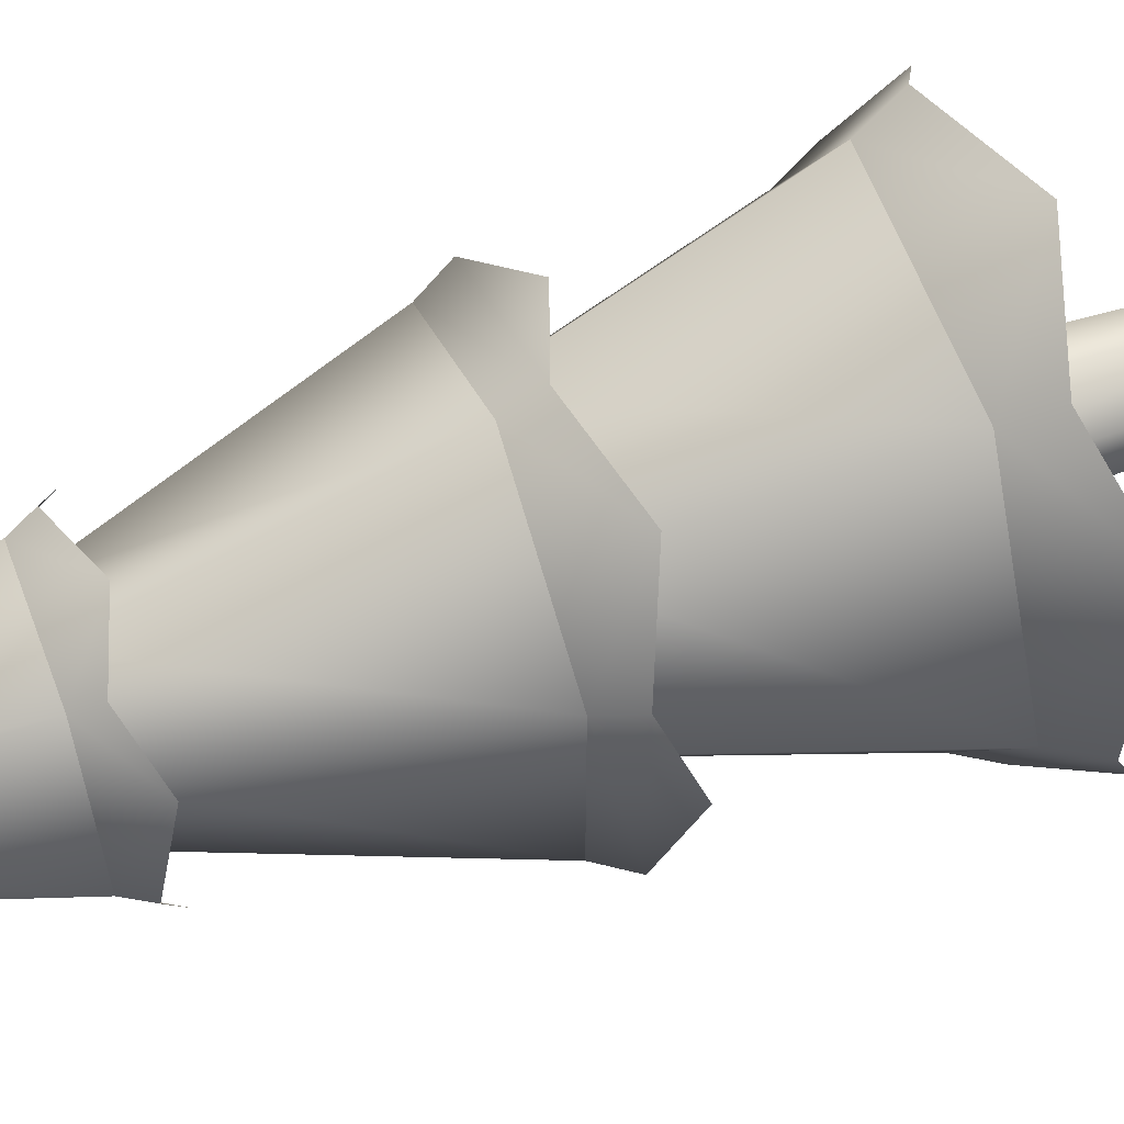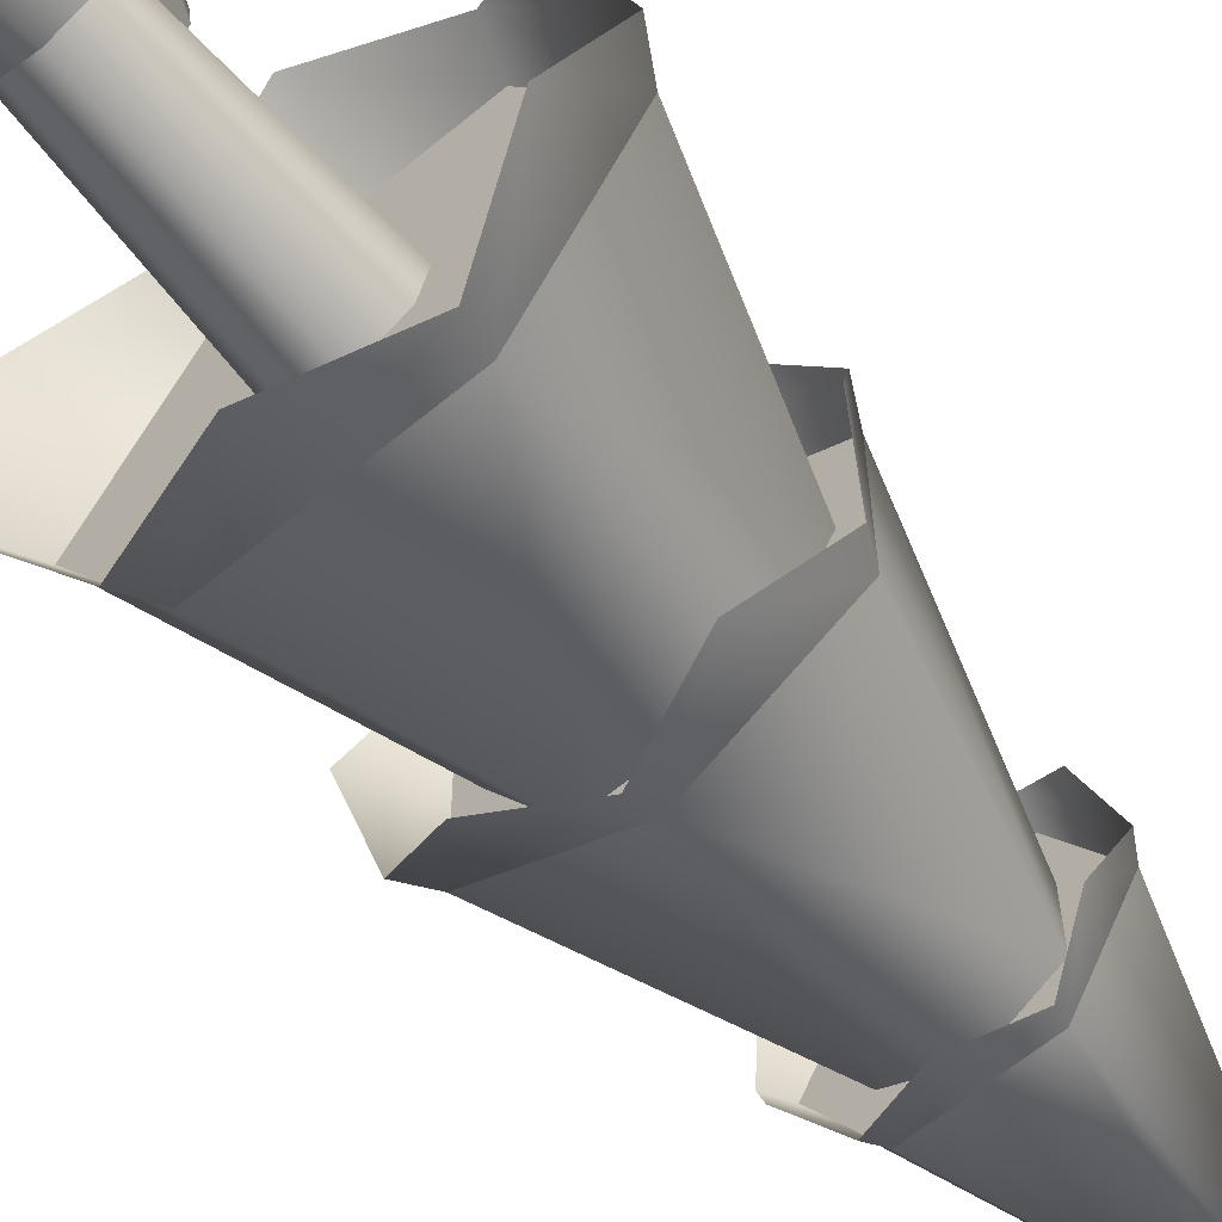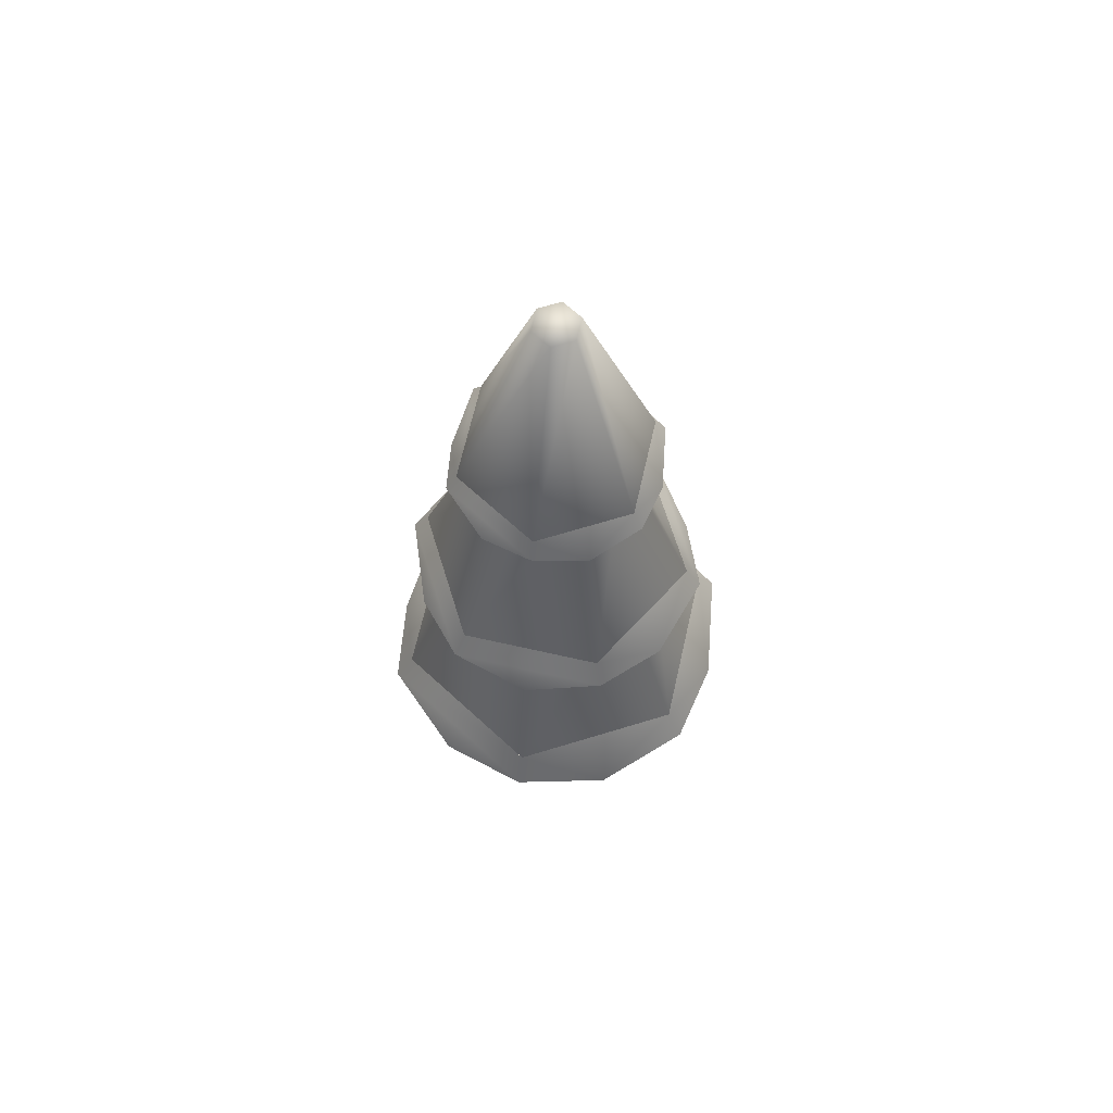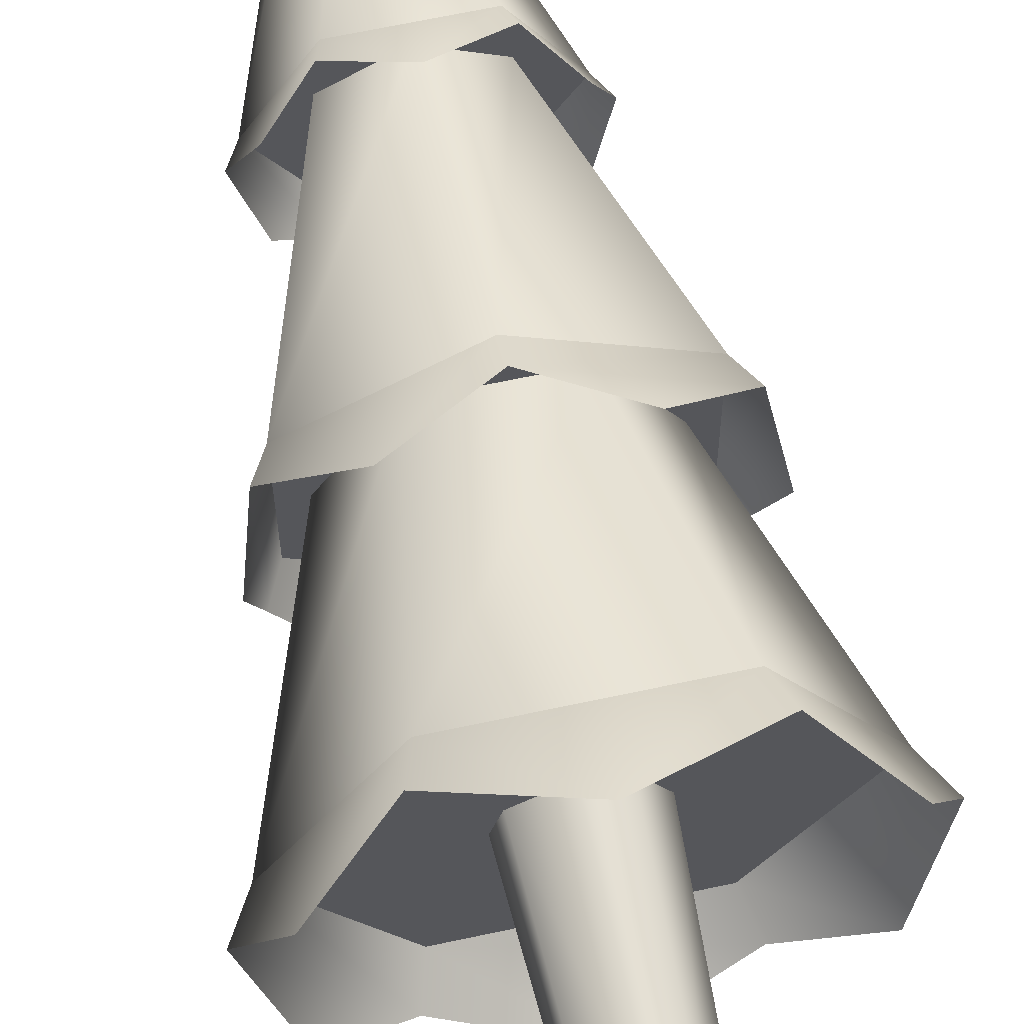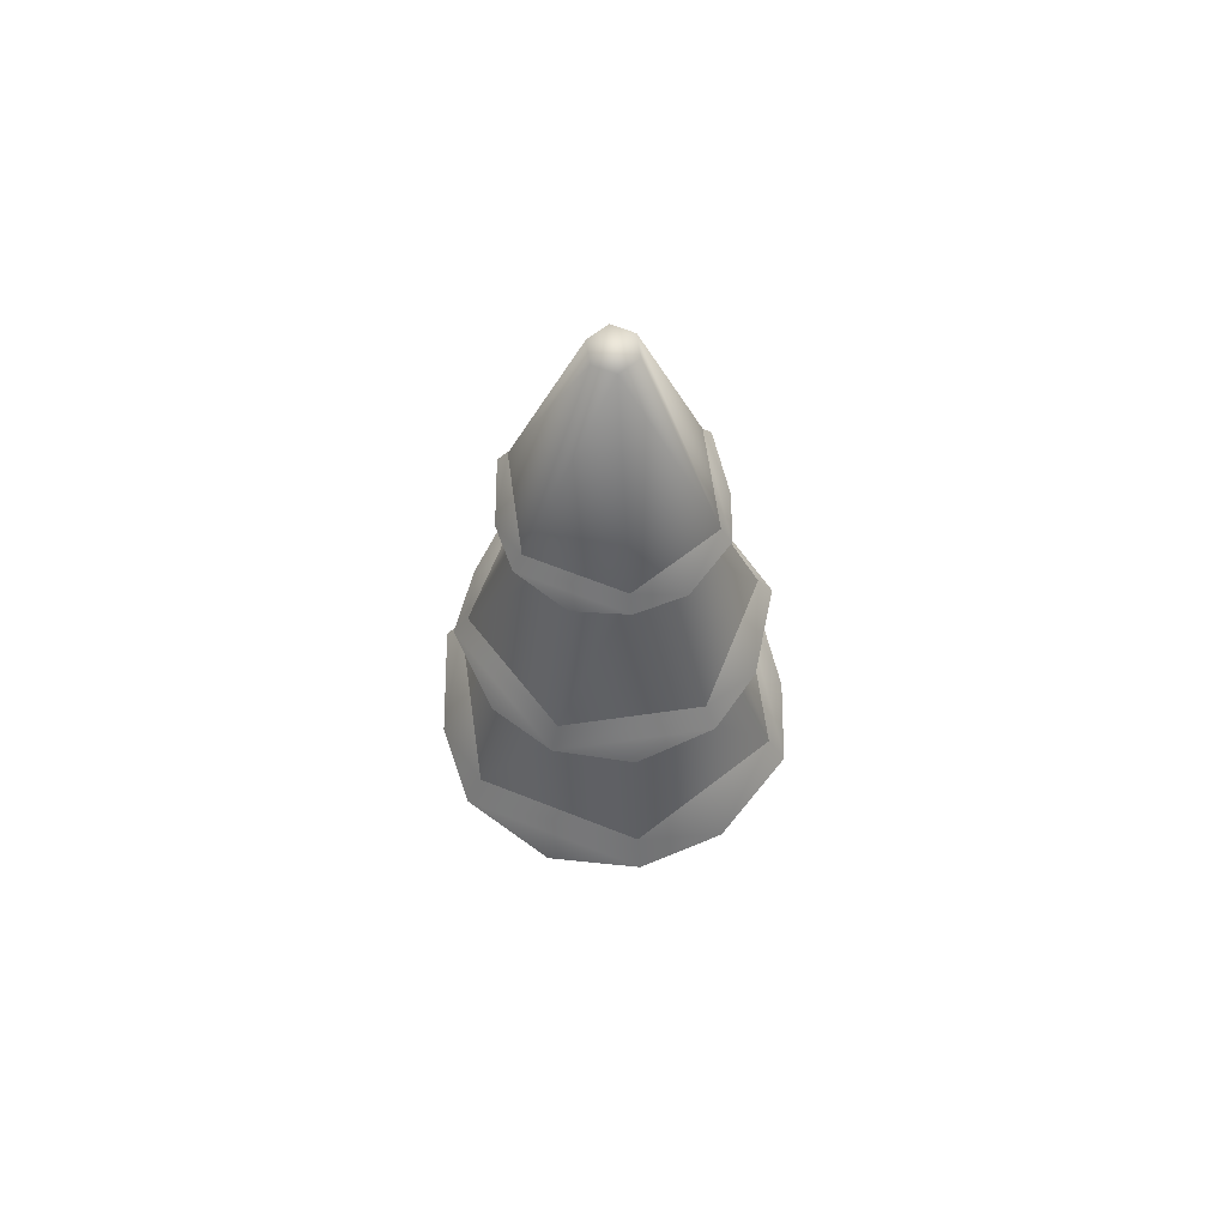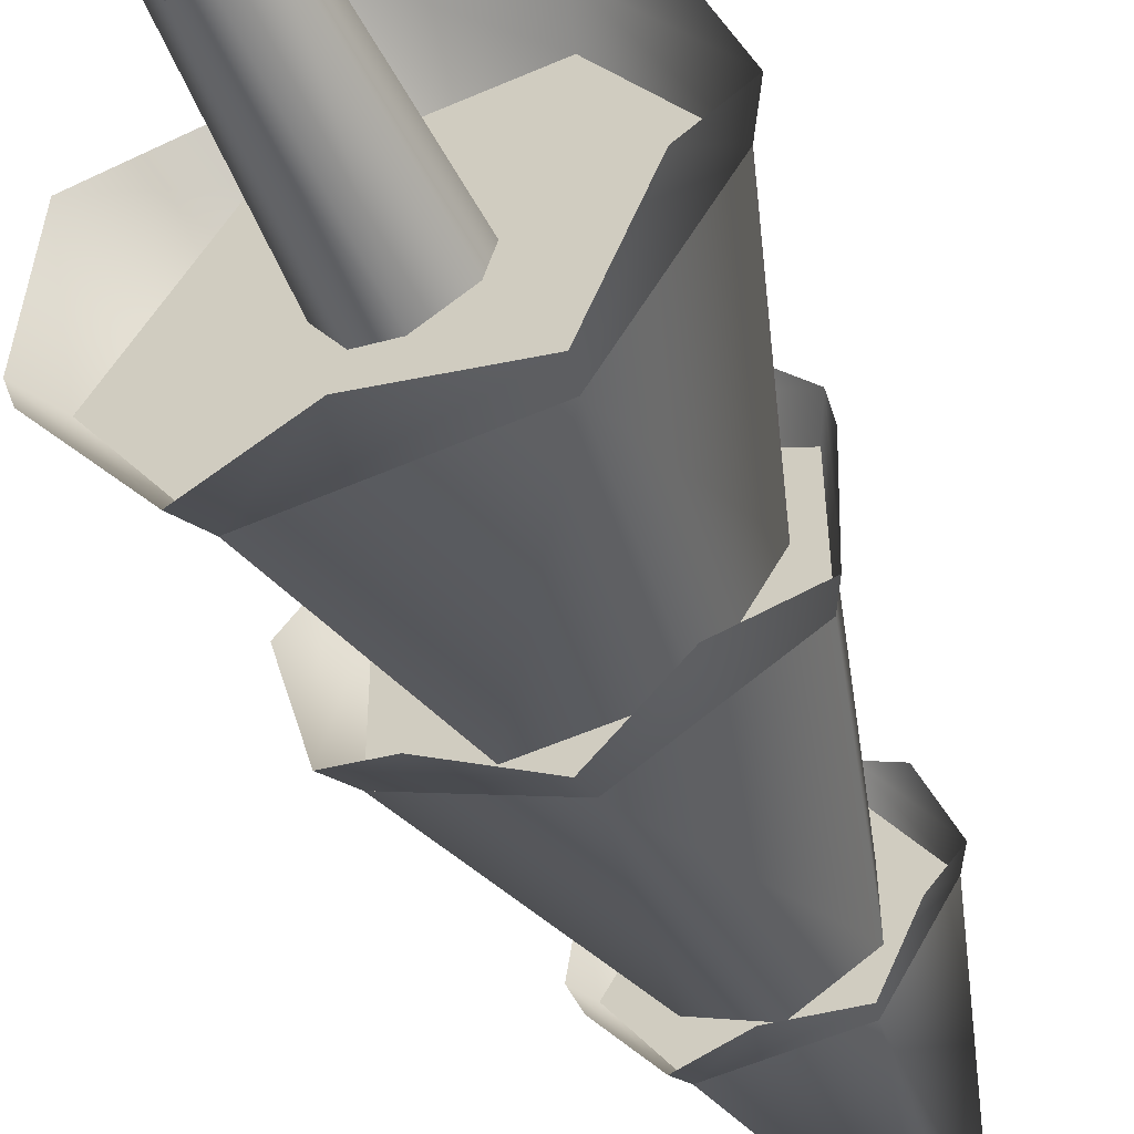
<metadata>
{"format":"obj","ext":"obj","renderer":"f3d","projection":"perspective","resolution":1024,"background":"white","views":[{"elev":58.1,"azim":-110.0,"up":"+Z"},{"elev":-62.4,"azim":40.0,"up":"+Z"},{"elev":66.3,"azim":-77.4,"up":"+Y"},{"elev":64.5,"azim":-12.2,"up":"+Z"},{"elev":65.4,"azim":81.6,"up":"+Y"},{"elev":-54.5,"azim":24.8,"up":"+Z"}]}
</metadata>
<code>
o tree.050
v -8.126 -0.2823 6.899
v -7.969 -0.2823 6.991
v -8.159 -0.2823 6.775
v -7.845 -0.2823 6.958
v -8.068 -0.2823 6.618
v -7.754 -0.2823 6.801
v -7.943 -0.2823 6.585
v -7.787 -0.2823 6.677
v -7.963 0.0464 6.889
v -8.041 0.0464 6.844
v -8.058 0.0464 6.781
v -7.901 0.0464 6.873
v -7.855 0.0464 6.794
v -7.871 0.0464 6.732
v -7.95 0.0464 6.687
v -8.012 0.0464 6.703
v -7.85 0.5395 6.719
v -7.948 0.5395 6.661
v -8.026 0.5395 6.682
v -7.965 0.5395 6.915
v -8.063 0.5395 6.857
v -7.83 0.5395 6.796
v -7.887 0.5395 6.894
v -8.083 0.5395 6.78
v -7.994 0.1638 6.94
v -8.037 0.1638 6.883
v -7.923 0.1638 6.95
v -7.866 0.1638 6.906
v -8.027 0.1638 6.813
v -7.857 0.1638 6.836
v -7.97 0.1638 6.77
v -7.9 0.1638 6.779
v -8.02 0.04448 6.985
v -7.91 0.04448 7.001
v -8.088 0.04448 6.897
v -8.073 0.04448 6.786
v -7.821 0.04448 6.933
v -7.984 0.04448 6.719
v -7.806 0.04448 6.822
v -7.873 0.04448 6.734
v -8.404 0.5395 6.778
v -8.176 0.5395 6.388
v -8.219 1.083 6.779
v -8.084 1.083 6.549
v -7.728 0.5395 7.173
v -8.18 0.5395 7.171
v -7.82 1.083 7.012
v -8.086 1.083 7.011
v -7.5 0.5395 6.782
v -7.685 1.083 6.781
v -7.818 1.083 6.55
v -7.724 0.5395 6.39
v -8.083 1.667 7.006
v -8.213 1.667 6.779
v -7.982 2.279 6.832
v -8.012 2.279 6.78
v -7.922 2.279 6.729
v -7.982 2.279 6.728
v -7.821 1.667 6.555
v -8.081 1.667 6.554
v -7.691 1.667 6.781
v -7.823 1.667 7.007
v -7.892 2.279 6.781
v -7.922 2.279 6.832
v -7.954 1.083 7.148
v -8.271 1.083 6.963
v -7.953 1.667 6.949
v -8.098 1.667 6.864
v -7.634 1.083 6.966
v -7.806 1.667 6.865
v -8.27 1.083 6.595
v -8.097 1.667 6.696
v -7.95 1.083 6.413
v -7.951 1.667 6.612
v -7.633 1.083 6.598
v -7.806 1.667 6.697
v -8.365 0.37 6.54
v -8.201 0.4547 6.345
v -8.454 0.4547 6.778
v -7.45 0.4547 6.783
v -7.537 0.37 6.543
v -7.699 0.4547 6.347
v -7.95 0.37 6.303
v -8.205 0.4547 7.214
v -8.367 0.37 7.017
v -7.539 0.37 7.021
v -7.703 0.4547 7.216
v -7.954 0.37 7.258
v -7.564 0.9452 6.782
v -7.599 1.014 6.986
v -7.598 1.014 6.578
v -7.954 1.014 7.188
v -8.148 0.9452 7.116
v -8.306 1.014 6.983
v -8.145 0.9452 6.443
v -7.95 1.014 6.372
v -8.304 1.014 6.575
v -7.756 0.9452 6.445
v -8.34 0.9452 6.779
v -7.759 0.9452 7.118
v -7.663 1.618 6.782
v -7.713 1.569 6.644
v -7.806 1.618 6.53
v -7.951 1.569 6.505
v -8.096 1.618 6.529
v -7.808 1.618 7.032
v -7.953 1.569 7.056
v -8.098 1.618 7.03
v -8.19 1.569 6.642
v -8.241 1.618 6.779
v -7.714 1.569 6.919
v -8.191 1.569 6.917
f 3 2 1
f 2 3 4
f 4 3 5
f 4 5 6
f 6 5 7
f 6 7 8
f 9 1 2
f 1 9 10
f 11 1 10
f 1 11 3
f 12 2 4
f 2 12 9
f 13 4 6
f 4 13 12
f 7 14 8
f 14 7 15
f 11 5 3
f 5 11 16
f 8 13 6
f 13 8 14
f 7 16 15
f 16 7 5
f 14 18 17
f 18 14 15
f 16 18 15
f 18 16 19
f 21 9 20
f 9 21 10
f 22 12 13
f 12 22 23
f 21 11 10
f 11 21 24
f 13 17 22
f 17 13 14
f 20 12 23
f 12 20 9
f 24 16 11
f 16 24 19
f 27 26 25
f 26 27 28
f 26 28 29
f 29 28 30
f 29 30 31
f 31 30 32
f 35 34 33
f 34 35 36
f 34 36 37
f 37 36 38
f 37 38 39
f 39 38 40
f 27 33 34
f 33 27 25
f 29 38 36
f 38 29 31
f 40 31 32
f 31 40 38
f 28 34 37
f 34 28 27
f 26 36 35
f 36 26 29
f 30 37 39
f 37 30 28
f 26 33 25
f 33 26 35
f 40 30 39
f 30 40 32
f 43 42 41
f 42 43 44
f 47 46 45
f 46 47 48
f 50 45 49
f 45 50 47
f 48 41 46
f 41 48 43
f 52 44 51
f 44 52 42
f 52 50 49
f 50 52 51
f 41 45 46
f 45 41 42
f 45 42 49
f 49 42 52
f 55 54 53
f 54 55 56
f 59 58 57
f 58 59 60
f 63 62 61
f 62 63 64
f 64 53 62
f 53 64 55
f 64 56 55
f 56 64 58
f 58 64 63
f 58 63 57
f 59 63 61
f 63 59 57
f 54 62 53
f 62 54 60
f 62 60 61
f 61 60 59
f 56 60 54
f 60 56 58
f 67 66 65
f 66 67 68
f 70 65 69
f 65 70 67
f 68 71 66
f 71 68 72
f 72 73 71
f 73 72 74
f 71 65 66
f 65 71 69
f 69 71 73
f 69 73 75
f 76 69 75
f 69 76 70
f 73 76 75
f 76 73 74
f 79 78 77
f 78 79 41
f 78 41 42
f 77 78 79
f 41 79 78
f 42 41 78
f 81 49 80
f 49 81 52
f 52 81 82
f 80 49 81
f 52 81 49
f 82 81 52
f 82 42 52
f 42 82 83
f 42 83 78
f 52 42 82
f 83 82 42
f 78 83 42
f 46 85 84
f 85 46 41
f 85 41 79
f 84 85 46
f 41 46 85
f 79 41 85
f 80 87 86
f 87 80 49
f 87 49 45
f 86 87 80
f 49 80 87
f 45 49 87
f 45 88 87
f 88 45 46
f 88 46 84
f 87 88 45
f 46 45 88
f 84 46 88
f 91 90 89
f 90 91 75
f 90 75 69
f 89 90 91
f 75 91 90
f 69 75 90
f 65 93 92
f 93 65 66
f 93 66 94
f 92 93 65
f 66 65 93
f 94 66 93
f 97 96 95
f 96 97 71
f 96 71 73
f 95 96 97
f 71 97 96
f 73 71 96
f 98 75 91
f 75 98 73
f 73 98 96
f 91 75 98
f 73 98 75
f 96 98 73
f 94 97 99
f 97 94 66
f 97 66 71
f 99 97 94
f 66 94 97
f 71 66 97
f 90 92 100
f 92 90 69
f 92 69 65
f 100 92 90
f 69 90 92
f 65 69 92
f 102 61 101
f 61 102 59
f 59 102 103
f 101 61 102
f 59 102 61
f 103 102 59
f 103 60 59
f 60 103 104
f 60 104 105
f 59 60 103
f 104 103 60
f 105 104 60
f 62 107 106
f 107 62 53
f 107 53 108
f 106 107 62
f 53 62 107
f 108 53 107
f 110 105 109
f 105 110 54
f 105 54 60
f 109 105 110
f 54 110 105
f 60 54 105
f 101 106 111
f 106 101 61
f 106 61 62
f 111 106 101
f 61 101 106
f 62 61 106
f 53 112 108
f 112 53 54
f 112 54 110
f 108 112 53
f 54 53 112
f 110 54 112
f 3 2 1
f 2 3 4
f 4 3 5
f 4 5 6
f 6 5 7
f 6 7 8
f 9 1 2
f 1 9 10
f 11 1 10
f 1 11 3
f 12 2 4
f 2 12 9
f 13 4 6
f 4 13 12
f 7 14 8
f 14 7 15
f 11 5 3
f 5 11 16
f 8 13 6
f 13 8 14
f 7 16 15
f 16 7 5
f 14 18 17
f 18 14 15
f 16 18 15
f 18 16 19
f 21 9 20
f 9 21 10
f 22 12 13
f 12 22 23
f 21 11 10
f 11 21 24
f 13 17 22
f 17 13 14
f 20 12 23
f 12 20 9
f 24 16 11
f 16 24 19
f 27 26 25
f 26 27 28
f 26 28 29
f 29 28 30
f 29 30 31
f 31 30 32
f 35 34 33
f 34 35 36
f 34 36 37
f 37 36 38
f 37 38 39
f 39 38 40
f 27 33 34
f 33 27 25
f 29 38 36
f 38 29 31
f 40 31 32
f 31 40 38
f 28 34 37
f 34 28 27
f 26 36 35
f 36 26 29
f 30 37 39
f 37 30 28
f 26 33 25
f 33 26 35
f 40 30 39
f 30 40 32
f 43 42 41
f 42 43 44
f 47 46 45
f 46 47 48
f 50 45 49
f 45 50 47
f 48 41 46
f 41 48 43
f 52 44 51
f 44 52 42
f 52 50 49
f 50 52 51
f 41 45 46
f 45 41 42
f 45 42 49
f 49 42 52
f 55 54 53
f 54 55 56
f 59 58 57
f 58 59 60
f 63 62 61
f 62 63 64
f 64 53 62
f 53 64 55
f 64 56 55
f 56 64 58
f 58 64 63
f 58 63 57
f 59 63 61
f 63 59 57
f 54 62 53
f 62 54 60
f 62 60 61
f 61 60 59
f 56 60 54
f 60 56 58
f 67 66 65
f 66 67 68
f 70 65 69
f 65 70 67
f 68 71 66
f 71 68 72
f 72 73 71
f 73 72 74
f 71 65 66
f 65 71 69
f 69 71 73
f 69 73 75
f 76 69 75
f 69 76 70
f 73 76 75
f 76 73 74
f 79 78 77
f 78 79 41
f 78 41 42
f 77 78 79
f 41 79 78
f 42 41 78
f 81 49 80
f 49 81 52
f 52 81 82
f 80 49 81
f 52 81 49
f 82 81 52
f 82 42 52
f 42 82 83
f 42 83 78
f 52 42 82
f 83 82 42
f 78 83 42
f 46 85 84
f 85 46 41
f 85 41 79
f 84 85 46
f 41 46 85
f 79 41 85
f 80 87 86
f 87 80 49
f 87 49 45
f 86 87 80
f 49 80 87
f 45 49 87
f 45 88 87
f 88 45 46
f 88 46 84
f 87 88 45
f 46 45 88
f 84 46 88
f 91 90 89
f 90 91 75
f 90 75 69
f 89 90 91
f 75 91 90
f 69 75 90
f 65 93 92
f 93 65 66
f 93 66 94
f 92 93 65
f 66 65 93
f 94 66 93
f 97 96 95
f 96 97 71
f 96 71 73
f 95 96 97
f 71 97 96
f 73 71 96
f 98 75 91
f 75 98 73
f 73 98 96
f 91 75 98
f 73 98 75
f 96 98 73
f 94 97 99
f 97 94 66
f 97 66 71
f 99 97 94
f 66 94 97
f 71 66 97
f 90 92 100
f 92 90 69
f 92 69 65
f 100 92 90
f 69 90 92
f 65 69 92
f 102 61 101
f 61 102 59
f 59 102 103
f 101 61 102
f 59 102 61
f 103 102 59
f 103 60 59
f 60 103 104
f 60 104 105
f 59 60 103
f 104 103 60
f 105 104 60
f 62 107 106
f 107 62 53
f 107 53 108
f 106 107 62
f 53 62 107
f 108 53 107
f 110 105 109
f 105 110 54
f 105 54 60
f 109 105 110
f 54 110 105
f 60 54 105
f 101 106 111
f 106 101 61
f 106 61 62
f 111 106 101
f 61 101 106
f 62 61 106
f 53 112 108
f 112 53 54
f 112 54 110
f 108 112 53
f 54 53 112
f 110 54 112

</code>
